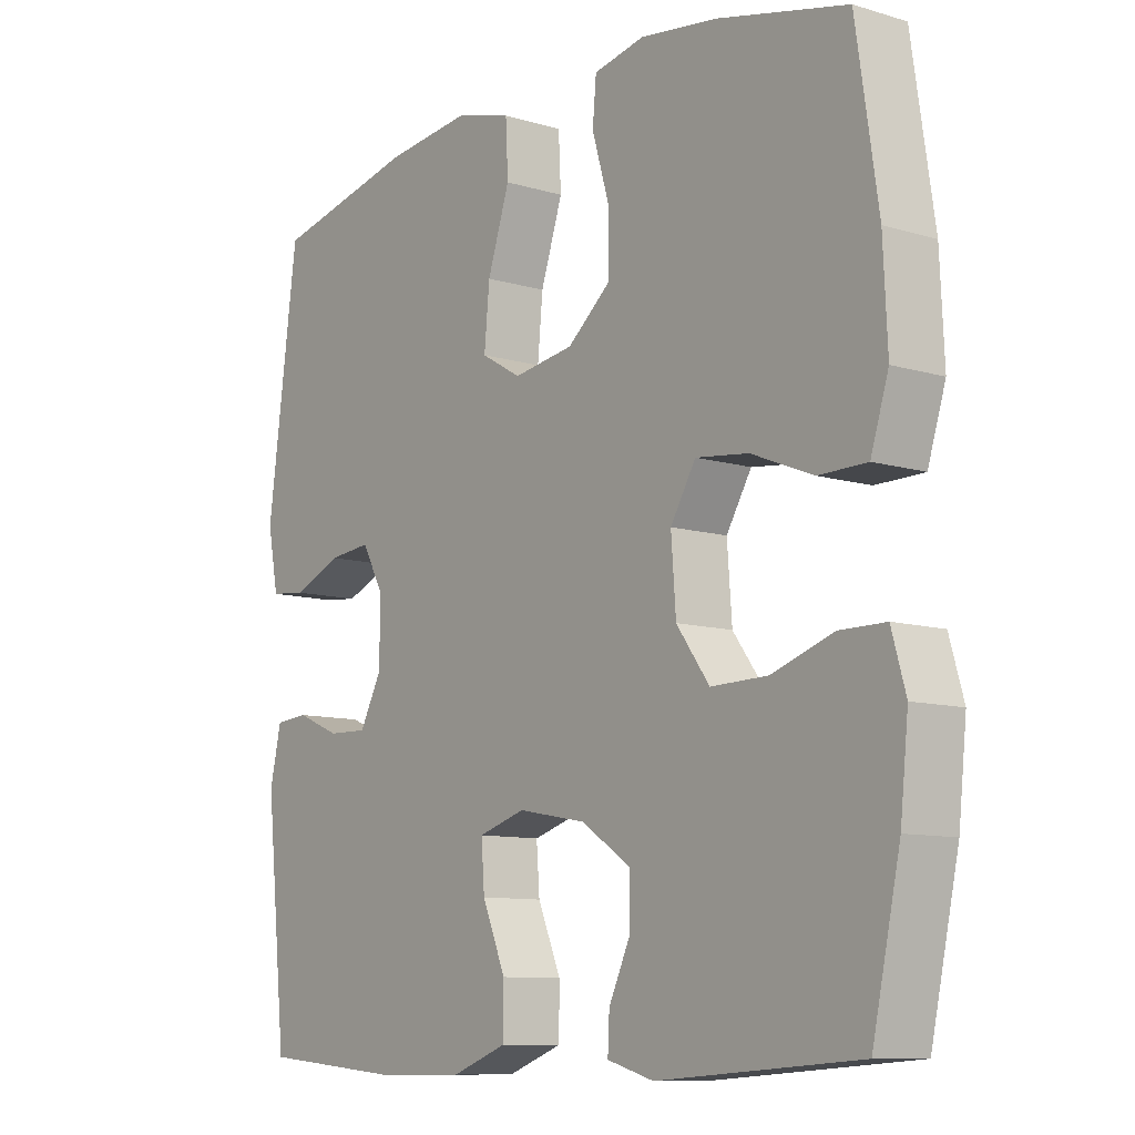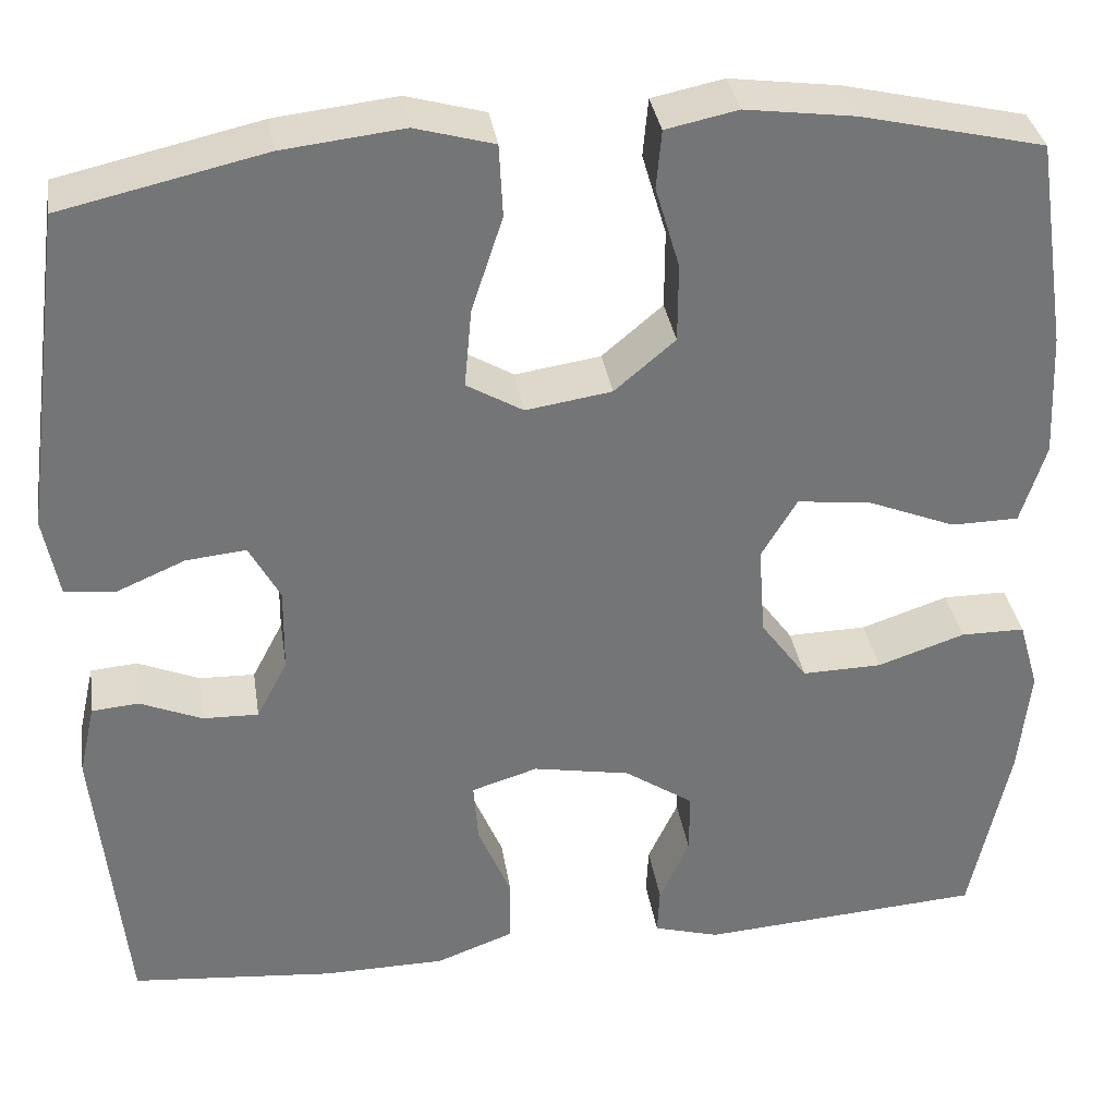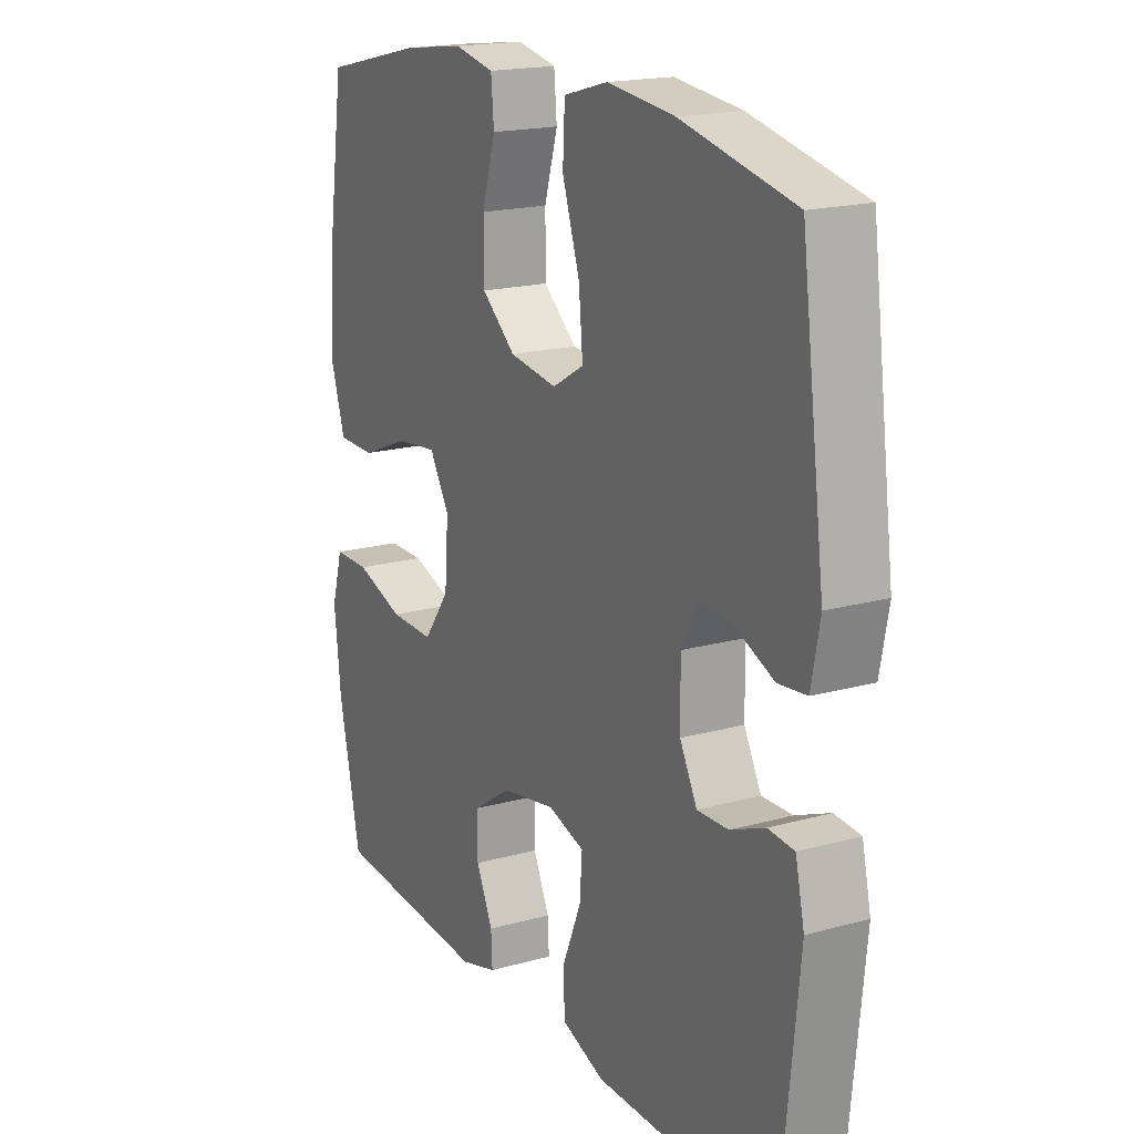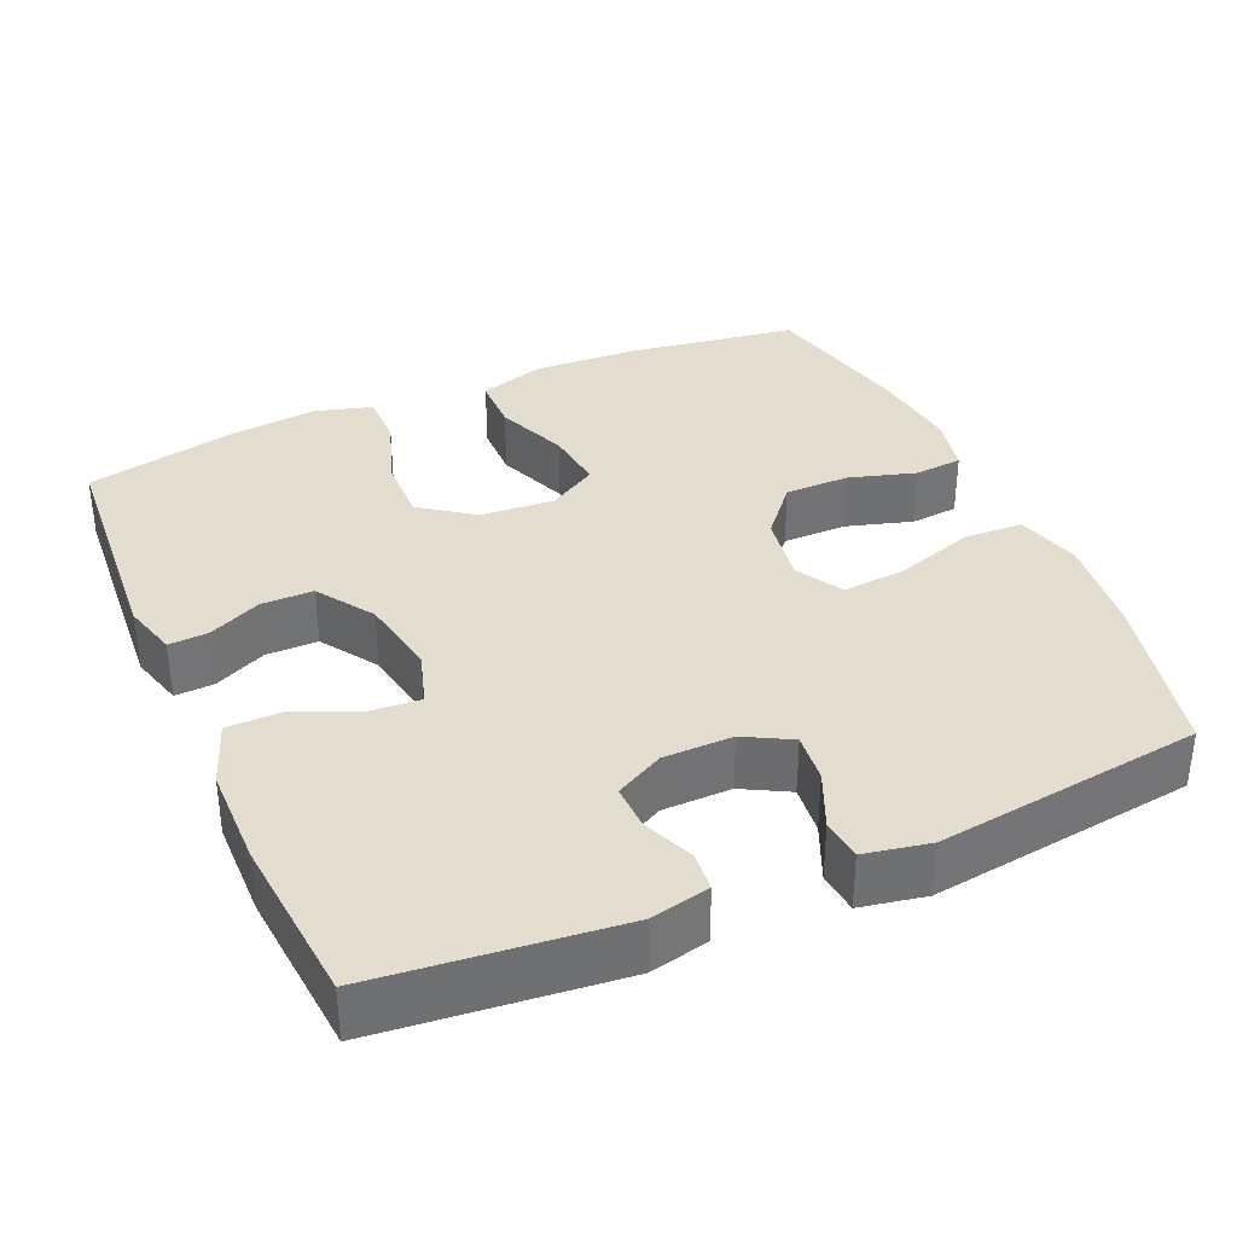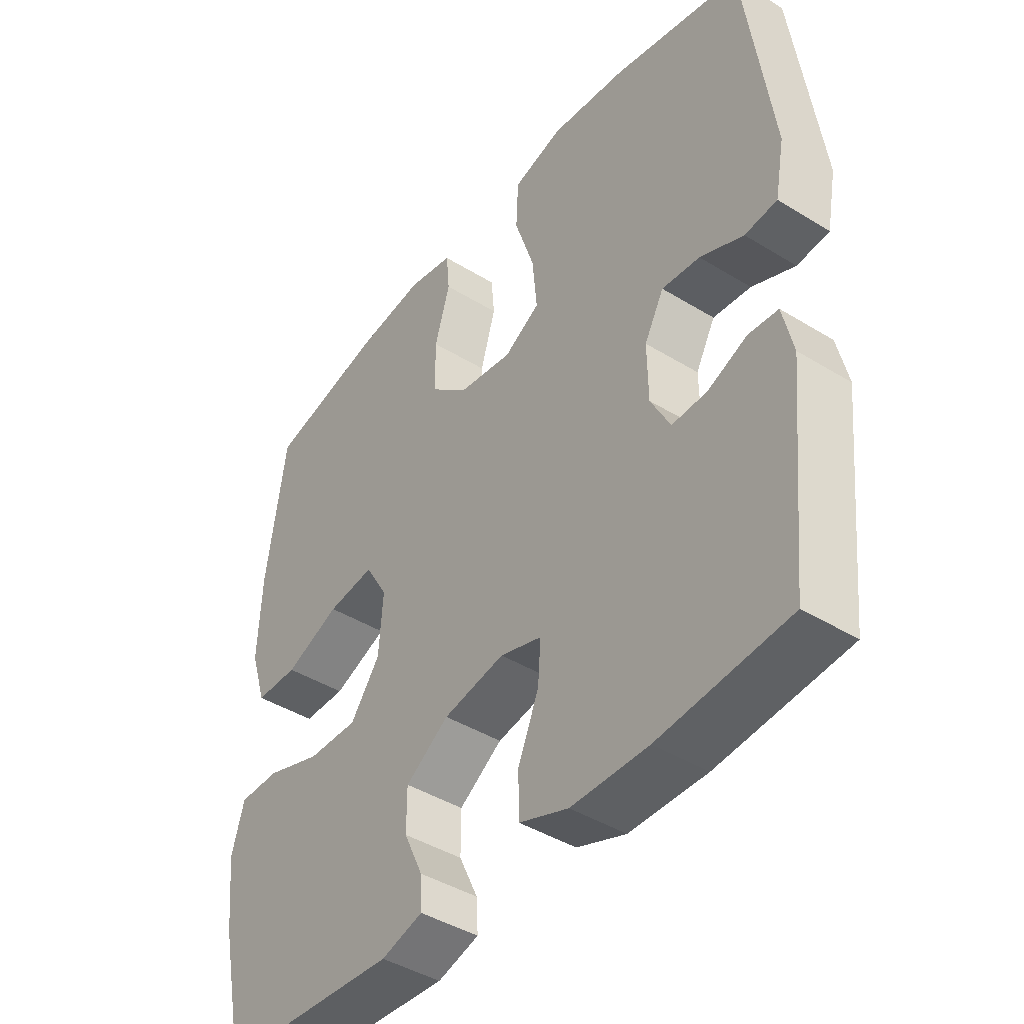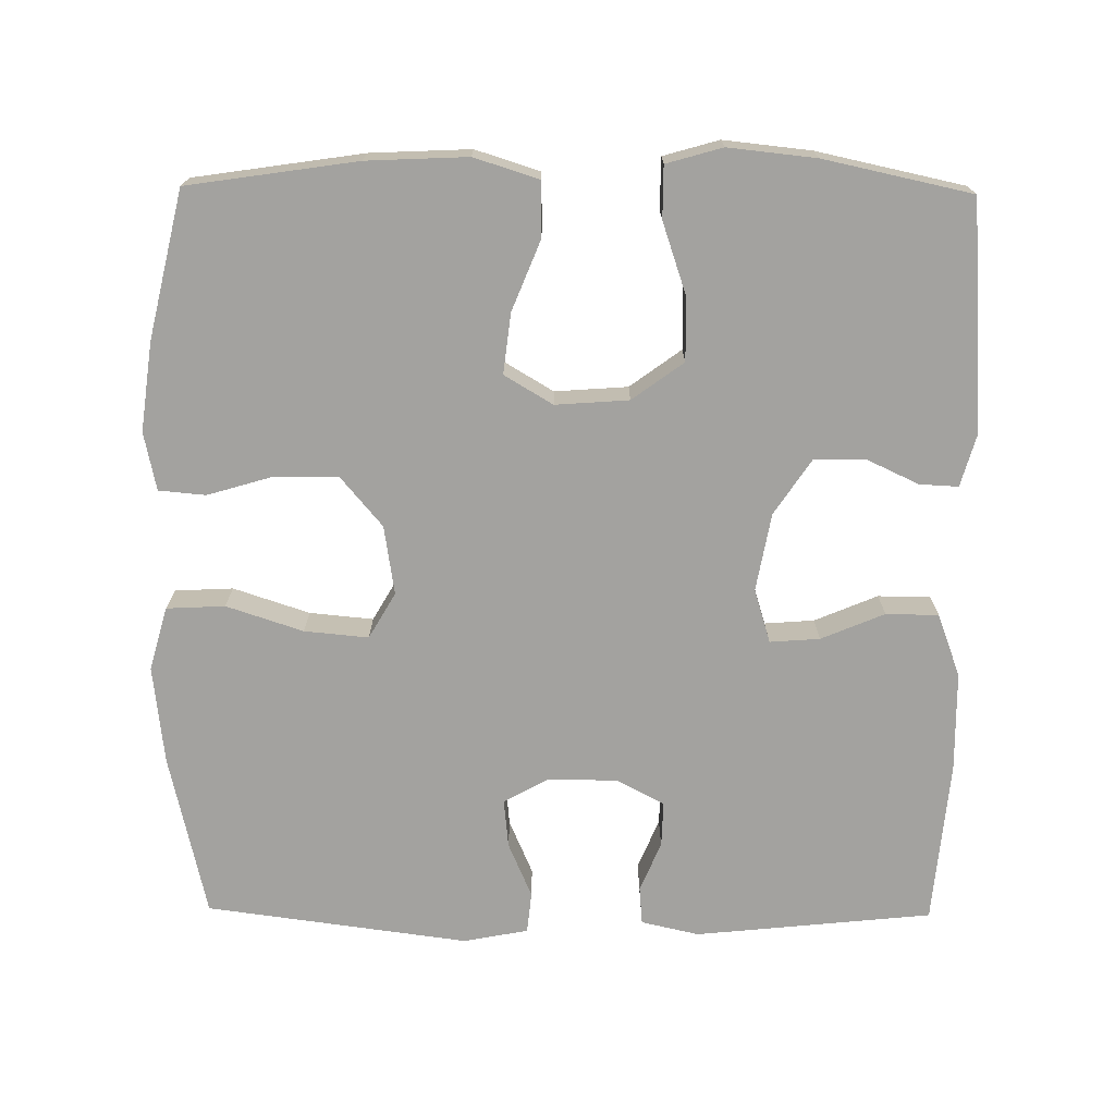
<metadata>
{"format":"obj","ext":"obj","renderer":"f3d","projection":"perspective","resolution":1024,"background":"white","views":[{"elev":-9.9,"azim":52.2,"up":"+Z"},{"elev":34.1,"azim":-8.7,"up":"+Z"},{"elev":18.2,"azim":-118.3,"up":"+Z"},{"elev":35.6,"azim":-113.6,"up":"+Y"},{"elev":-42.9,"azim":-126.2,"up":"+Z"},{"elev":-72.4,"azim":89.4,"up":"+Y"}]}
</metadata>
<code>
o path1316
v 0.5451 0.0375 -0.3169
v 0.5576 0.0375 -0.1979
v 0.5359 0.0375 -0.1221
v 0.4655 0.0375 -0.1221
v 0.3702 0.0375 -0.1543
v 0.2831 0.0375 -0.1563
v 0.232 0.0375 -0.08655
v 0.2247 0.0375 0.01264
v 0.2637 0.0375 0.0781
v 0.3453 0.0375 0.06855
v 0.4406 0.0375 0.03024
v 0.5148 0.0375 0.03135
v 0.5423 0.0375 0.1189
v 0.536 0.0375 0.2554
v 0.502 0.0375 0.4847
v 0.3024 0.0375 0.531
v 0.1827 0.0375 0.5468
v 0.104 0.0375 0.5303
v 0.0983 0.0375 0.4668
v 0.1247 0.0375 0.3774
v 0.1244 0.0375 0.2915
v 0.05789 0.0375 0.2353
v -0.03565 0.0375 0.2208
v -0.0975 0.0375 0.2568
v -0.08944 0.0375 0.3435
v -0.05524 0.0375 0.4473
v -0.05918 0.0375 0.5264
v -0.1455 0.0375 0.5504
v -0.278 0.0375 0.5352
v -0.4997 0.0375 0.4847
v -0.5465 0.0375 0.1298
v -0.5298 0.0375 0.04237
v -0.4741 0.0375 0.03655
v -0.3995 0.0375 0.06875
v -0.3339 0.0375 0.0755
v -0.3002 0.0375 0.01365
v -0.3014 0.0375 -0.07878
v -0.3353 0.0375 -0.1435
v -0.3961 0.0375 -0.1417
v -0.4639 0.0375 -0.1134
v -0.5151 0.0375 -0.1179
v -0.5328 0.0375 -0.1964
v -0.4997 0.0375 -0.5172
v -0.2761 0.0375 -0.5371
v -0.143 0.0375 -0.5355
v -0.05789 0.0375 -0.5039
v -0.05704 0.0375 -0.4326
v -0.0932 0.0375 -0.3467
v -0.09817 0.0375 -0.2795
v -0.02599 0.0375 -0.2571
v 0.08032 0.0375 -0.2764
v 0.1555 0.0375 -0.3268
v 0.1557 0.0375 -0.3961
v 0.1229 0.0375 -0.4666
v 0.1203 0.0375 -0.519
v 0.1923 0.0375 -0.5396
v 0.502 0.0375 -0.5172
v 0.5451 -0.0375 -0.3169
v 0.5576 -0.0375 -0.1979
v 0.5359 -0.0375 -0.1221
v 0.4655 -0.0375 -0.1221
v 0.3702 -0.0375 -0.1543
v 0.2831 -0.0375 -0.1563
v 0.232 -0.0375 -0.08655
v 0.2247 -0.0375 0.01264
v 0.2637 -0.0375 0.0781
v 0.3453 -0.0375 0.06855
v 0.4406 -0.0375 0.03024
v 0.5148 -0.0375 0.03135
v 0.5423 -0.0375 0.1189
v 0.536 -0.0375 0.2554
v 0.502 -0.0375 0.4847
v 0.3024 -0.0375 0.531
v 0.1827 -0.0375 0.5468
v 0.104 -0.0375 0.5303
v 0.0983 -0.0375 0.4668
v 0.1247 -0.0375 0.3774
v 0.1244 -0.0375 0.2915
v 0.05789 -0.0375 0.2353
v -0.03565 -0.0375 0.2208
v -0.0975 -0.0375 0.2568
v -0.08944 -0.0375 0.3435
v -0.05524 -0.0375 0.4473
v -0.05918 -0.0375 0.5264
v -0.1455 -0.0375 0.5504
v -0.278 -0.0375 0.5352
v -0.4997 -0.0375 0.4847
v -0.5465 -0.0375 0.1298
v -0.5298 -0.0375 0.04237
v -0.4741 -0.0375 0.03655
v -0.3995 -0.0375 0.06875
v -0.3339 -0.0375 0.0755
v -0.3002 -0.0375 0.01365
v -0.3014 -0.0375 -0.07878
v -0.3353 -0.0375 -0.1435
v -0.3961 -0.0375 -0.1417
v -0.4639 -0.0375 -0.1134
v -0.5151 -0.0375 -0.1179
v -0.5328 -0.0375 -0.1964
v -0.4997 -0.0375 -0.5172
v -0.2761 -0.0375 -0.5371
v -0.143 -0.0375 -0.5355
v -0.05789 -0.0375 -0.5039
v -0.05704 -0.0375 -0.4326
v -0.0932 -0.0375 -0.3467
v -0.09817 -0.0375 -0.2795
v -0.02599 -0.0375 -0.2571
v 0.08032 -0.0375 -0.2764
v 0.1555 -0.0375 -0.3268
v 0.1557 -0.0375 -0.3961
v 0.1229 -0.0375 -0.4666
v 0.1203 -0.0375 -0.519
v 0.1923 -0.0375 -0.5396
v 0.502 -0.0375 -0.5172
v 0.5451 0.0375 -0.3169
v 0.5576 0.0375 -0.1979
v 0.5359 0.0375 -0.1221
v 0.5359 0.0375 -0.1221
v 0.5148 0.0375 0.03135
v 0.5148 0.0375 0.03135
v 0.5423 0.0375 0.1189
v 0.536 0.0375 0.2554
v 0.4655 0.0375 -0.1221
v 0.4406 0.0375 0.03024
v 0.502 0.0375 -0.5172
v 0.502 0.0375 -0.5172
v 0.502 0.0375 0.4847
v 0.502 0.0375 0.4847
v 0.3702 0.0375 -0.1543
v 0.3453 0.0375 0.06855
v 0.3024 0.0375 0.531
v 0.2831 0.0375 -0.1563
v 0.2637 0.0375 0.0781
v 0.2637 0.0375 0.0781
v 0.1923 0.0375 -0.5396
v 0.1827 0.0375 0.5468
v 0.232 0.0375 -0.08655
v 0.2247 0.0375 0.01264
v 0.1203 0.0375 -0.519
v 0.1203 0.0375 -0.519
v 0.1555 0.0375 -0.3268
v 0.1557 0.0375 -0.3961
v 0.104 0.0375 0.5303
v 0.104 0.0375 0.5303
v 0.1229 0.0375 -0.4666
v 0.08032 0.0375 -0.2764
v 0.1247 0.0375 0.3774
v 0.1244 0.0375 0.2915
v 0.0983 0.0375 0.4668
v 0.05789 0.0375 0.2353
v -0.02599 0.0375 -0.2571
v -0.03565 0.0375 0.2208
v -0.09817 0.0375 -0.2795
v -0.09817 0.0375 -0.2795
v -0.0975 0.0375 0.2568
v -0.0975 0.0375 0.2568
v -0.08944 0.0375 0.3435
v -0.05524 0.0375 0.4473
v -0.05918 0.0375 0.5264
v -0.05918 0.0375 0.5264
v -0.05789 0.0375 -0.5039
v -0.05789 0.0375 -0.5039
v -0.05704 0.0375 -0.4326
v -0.0932 0.0375 -0.3467
v -0.143 0.0375 -0.5355
v -0.1455 0.0375 0.5504
v -0.2761 0.0375 -0.5371
v -0.278 0.0375 0.5352
v -0.3002 0.0375 0.01365
v -0.3014 0.0375 -0.07878
v -0.3339 0.0375 0.0755
v -0.3339 0.0375 0.0755
v -0.3353 0.0375 -0.1435
v -0.3353 0.0375 -0.1435
v -0.3995 0.0375 0.06875
v -0.3961 0.0375 -0.1417
v -0.4639 0.0375 -0.1134
v -0.4741 0.0375 0.03655
v -0.4997 0.0375 -0.5172
v -0.4997 0.0375 -0.5172
v -0.5151 0.0375 -0.1179
v -0.5151 0.0375 -0.1179
v -0.4997 0.0375 0.4847
v -0.4997 0.0375 0.4847
v -0.5298 0.0375 0.04237
v -0.5298 0.0375 0.04237
v -0.5328 0.0375 -0.1964
v -0.5465 0.0375 0.1298
v 0.5451 -0.0375 -0.3169
v 0.5576 -0.0375 -0.1979
v 0.5359 -0.0375 -0.1221
v 0.5359 -0.0375 -0.1221
v 0.5148 -0.0375 0.03135
v 0.5148 -0.0375 0.03135
v 0.5423 -0.0375 0.1189
v 0.536 -0.0375 0.2554
v 0.4655 -0.0375 -0.1221
v 0.4406 -0.0375 0.03024
v 0.502 -0.0375 -0.5172
v 0.502 -0.0375 -0.5172
v 0.502 -0.0375 0.4847
v 0.502 -0.0375 0.4847
v 0.3702 -0.0375 -0.1543
v 0.3453 -0.0375 0.06855
v 0.3024 -0.0375 0.531
v 0.2831 -0.0375 -0.1563
v 0.2637 -0.0375 0.0781
v 0.2637 -0.0375 0.0781
v 0.1923 -0.0375 -0.5396
v 0.1827 -0.0375 0.5468
v 0.232 -0.0375 -0.08655
v 0.2247 -0.0375 0.01264
v 0.1203 -0.0375 -0.519
v 0.1203 -0.0375 -0.519
v 0.1555 -0.0375 -0.3268
v 0.1557 -0.0375 -0.3961
v 0.104 -0.0375 0.5303
v 0.104 -0.0375 0.5303
v 0.1229 -0.0375 -0.4666
v 0.08032 -0.0375 -0.2764
v 0.1247 -0.0375 0.3774
v 0.1244 -0.0375 0.2915
v 0.0983 -0.0375 0.4668
v 0.05789 -0.0375 0.2353
v -0.02599 -0.0375 -0.2571
v -0.03565 -0.0375 0.2208
v -0.09817 -0.0375 -0.2795
v -0.09817 -0.0375 -0.2795
v -0.0975 -0.0375 0.2568
v -0.0975 -0.0375 0.2568
v -0.08944 -0.0375 0.3435
v -0.05524 -0.0375 0.4473
v -0.05918 -0.0375 0.5264
v -0.05918 -0.0375 0.5264
v -0.05789 -0.0375 -0.5039
v -0.05789 -0.0375 -0.5039
v -0.05704 -0.0375 -0.4326
v -0.0932 -0.0375 -0.3467
v -0.143 -0.0375 -0.5355
v -0.1455 -0.0375 0.5504
v -0.2761 -0.0375 -0.5371
v -0.278 -0.0375 0.5352
v -0.3002 -0.0375 0.01365
v -0.3014 -0.0375 -0.07878
v -0.3339 -0.0375 0.0755
v -0.3339 -0.0375 0.0755
v -0.3353 -0.0375 -0.1435
v -0.3353 -0.0375 -0.1435
v -0.3995 -0.0375 0.06875
v -0.3961 -0.0375 -0.1417
v -0.4639 -0.0375 -0.1134
v -0.4741 -0.0375 0.03655
v -0.4997 -0.0375 -0.5172
v -0.4997 -0.0375 -0.5172
v -0.5151 -0.0375 -0.1179
v -0.5151 -0.0375 -0.1179
v -0.4997 -0.0375 0.4847
v -0.4997 -0.0375 0.4847
v -0.5298 -0.0375 0.04237
v -0.5298 -0.0375 0.04237
v -0.5328 -0.0375 -0.1964
v -0.5465 -0.0375 0.1298
f 199 216 209
f 210 221 205
f 249 262 252
f 215 206 220
f 201 205 196
f 222 207 204
f 257 249 245
f 222 224 207
f 212 225 211
f 224 226 212
f 203 215 189
f 212 226 225
f 229 243 226
f 238 247 241
f 189 216 199
f 211 225 220
f 247 250 241
f 193 195 198
f 226 243 225
f 261 251 255
f 233 240 232
f 244 247 227
f 229 245 243
f 196 222 204
f 241 250 253
f 250 251 261
f 257 245 242
f 231 242 229
f 205 221 222
f 209 219 213
f 225 244 227
f 223 210 217
f 252 262 259
f 225 243 244
f 262 249 257
f 211 220 206
f 237 239 235
f 253 250 261
f 227 247 238
f 232 240 231
f 238 239 237
f 238 241 239
f 205 222 196
f 215 216 189
f 196 204 195
f 190 197 203
f 206 215 203
f 198 195 204
f 242 231 240
f 190 203 189
f 245 229 242
f 207 224 212
f 216 219 209
f 197 190 191
f 221 210 223
f 1 2 59 58
f 2 118 192 59
f 120 13 70 194
f 13 14 71 70
f 3 4 61 60
f 11 12 69 68
f 126 1 58 200
f 14 128 202 71
f 4 5 62 61
f 10 11 68 67
f 15 16 73 72
f 5 6 63 62
f 134 10 67 208
f 56 57 114 113
f 16 17 74 73
f 6 7 64 63
f 8 9 66 65
f 7 8 65 64
f 140 56 113 214
f 52 53 110 109
f 17 144 218 74
f 54 55 112 111
f 53 54 111 110
f 51 52 109 108
f 20 21 78 77
f 19 20 77 76
f 18 19 76 75
f 21 22 79 78
f 50 51 108 107
f 22 23 80 79
f 154 50 107 228
f 23 156 230 80
f 25 26 83 82
f 26 160 234 83
f 162 47 104 236
f 47 48 105 104
f 45 46 103 102
f 27 28 85 84
f 24 25 82 81
f 48 49 106 105
f 44 45 102 101
f 28 29 86 85
f 36 37 94 93
f 172 36 93 246
f 37 174 248 94
f 34 35 92 91
f 38 39 96 95
f 39 40 97 96
f 33 34 91 90
f 180 44 101 254
f 40 182 256 97
f 29 184 258 86
f 186 33 90 260
f 42 43 100 99
f 41 42 99 98
f 31 32 89 88
f 30 31 88 87
f 125 135 142
f 136 131 147
f 175 178 188
f 141 146 132
f 127 122 131
f 148 130 133
f 183 171 175
f 148 133 150
f 138 137 151
f 150 138 152
f 129 115 141
f 138 151 152
f 155 152 169
f 164 167 173
f 115 125 142
f 137 146 151
f 173 167 176
f 119 124 121
f 152 151 169
f 187 181 177
f 159 158 166
f 170 153 173
f 155 169 171
f 122 130 148
f 167 179 176
f 176 187 177
f 183 168 171
f 157 155 168
f 131 148 147
f 135 139 145
f 151 153 170
f 149 143 136
f 178 185 188
f 151 170 169
f 188 183 175
f 137 132 146
f 163 161 165
f 179 187 176
f 153 164 173
f 158 157 166
f 164 163 165
f 164 165 167
f 131 122 148
f 141 115 142
f 122 121 130
f 116 129 123
f 132 129 141
f 124 130 121
f 168 166 157
f 116 115 129
f 171 168 155
f 133 138 150
f 142 135 145
f 123 117 116
f 147 149 136

</code>
